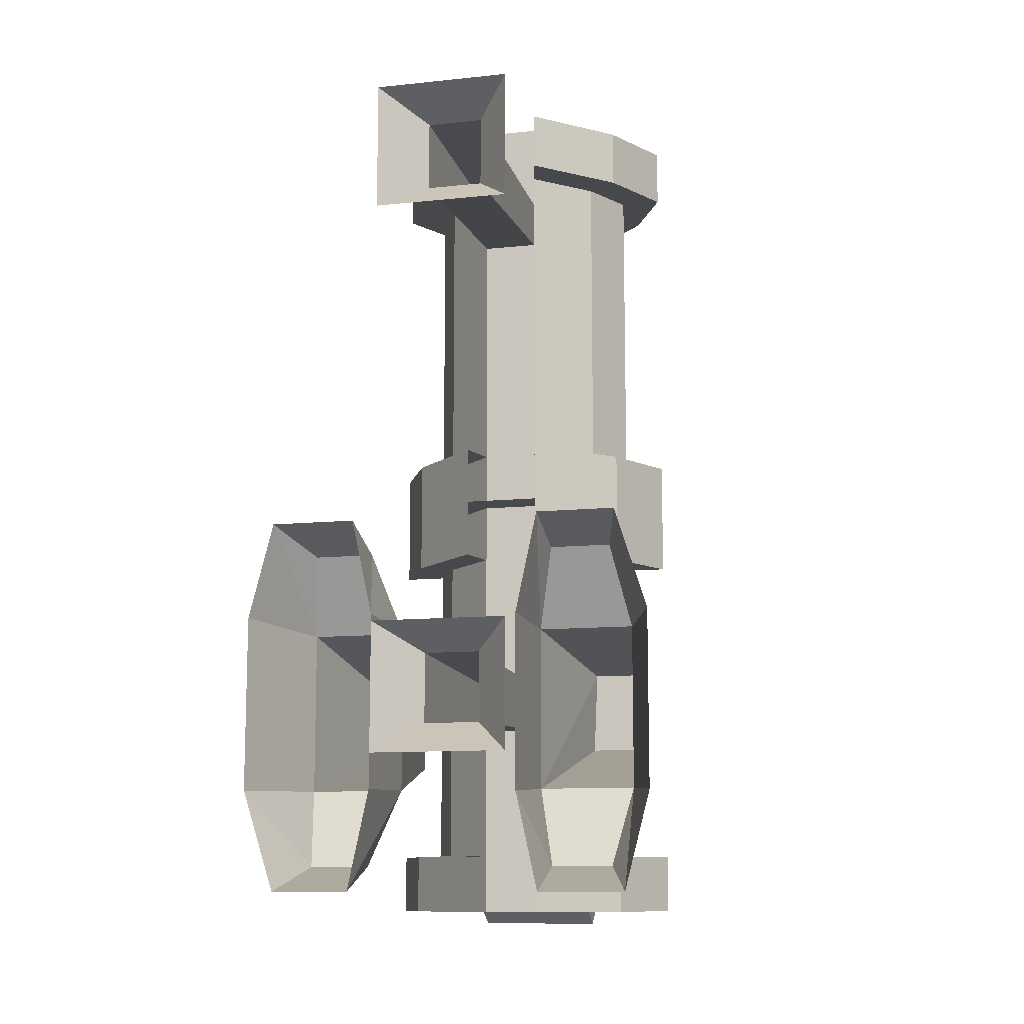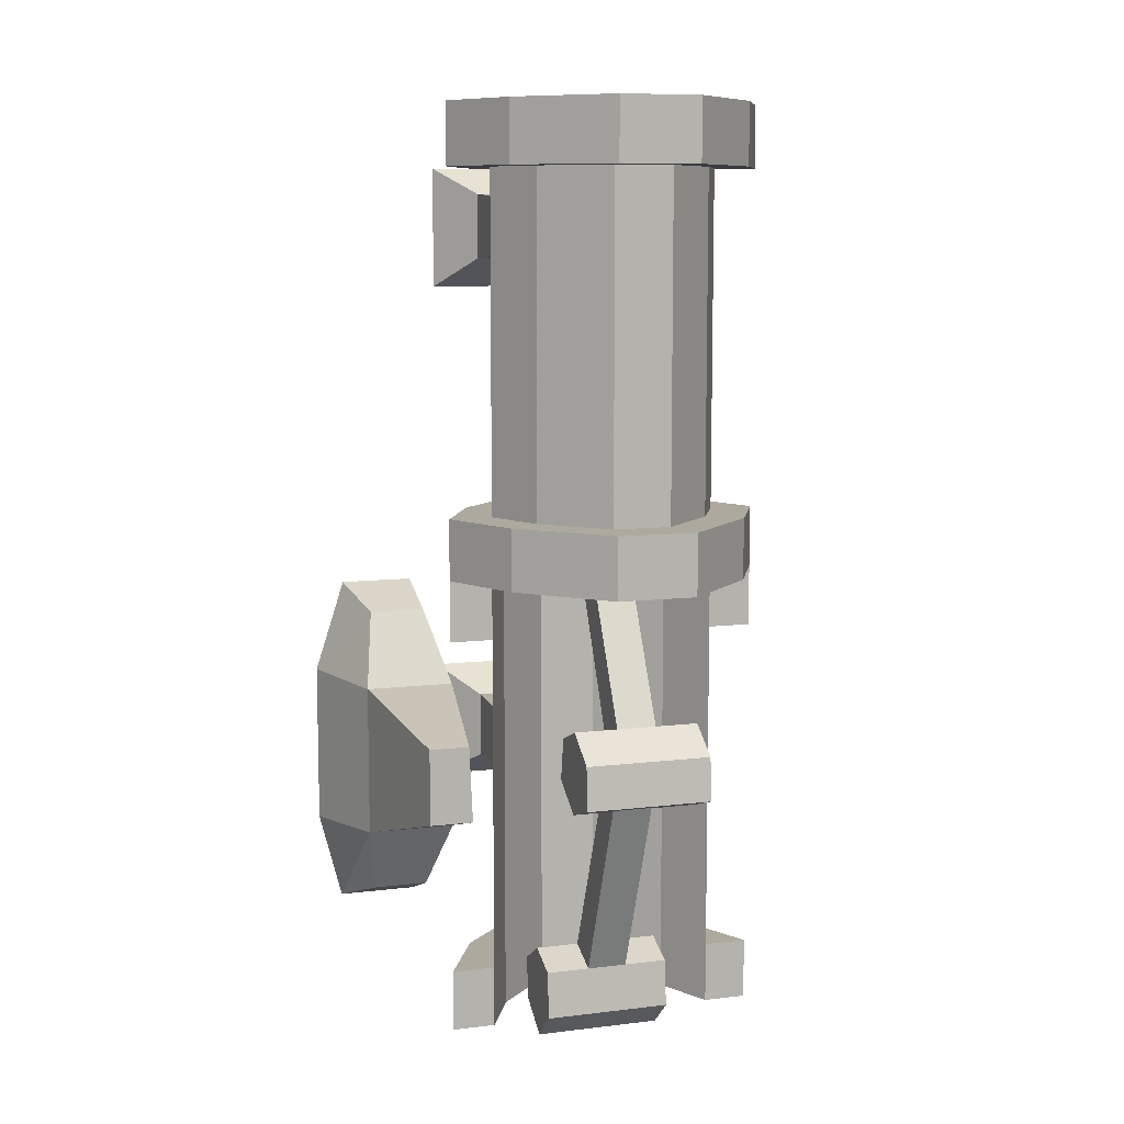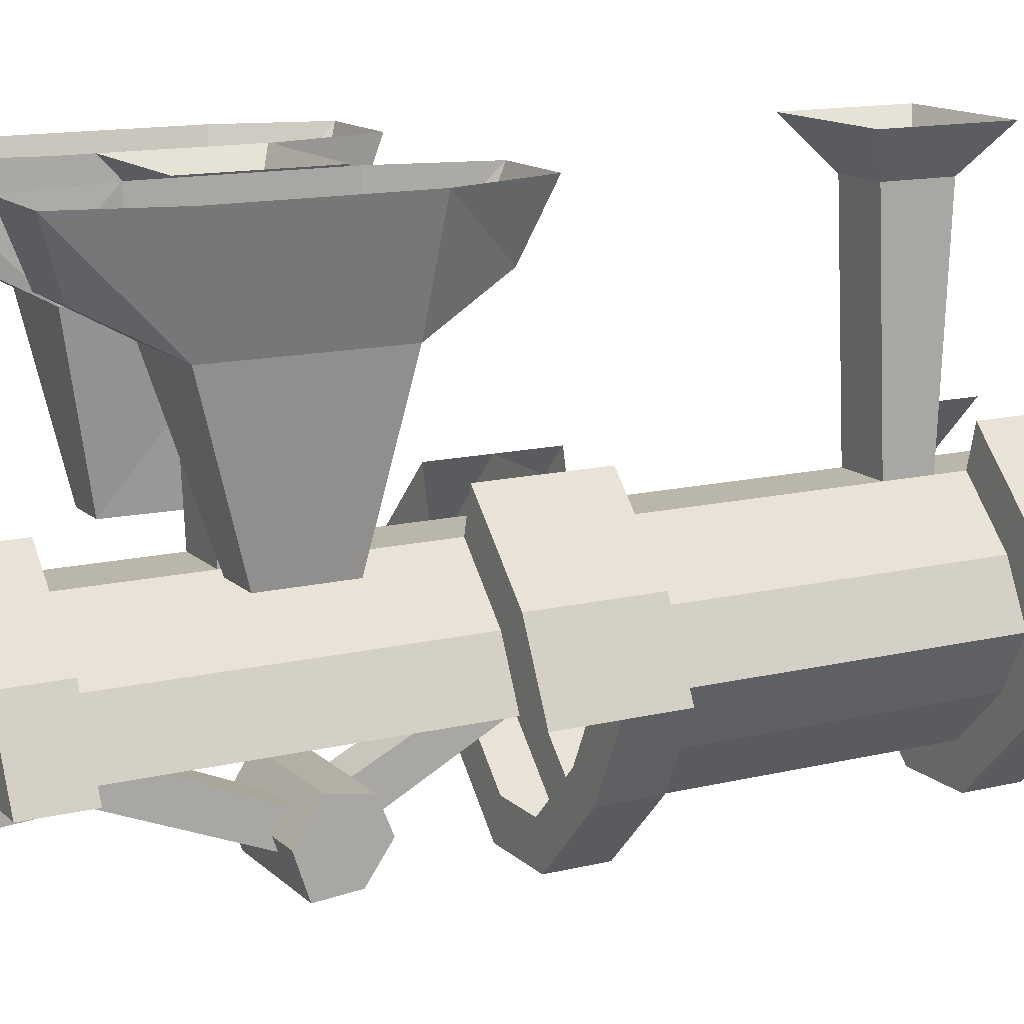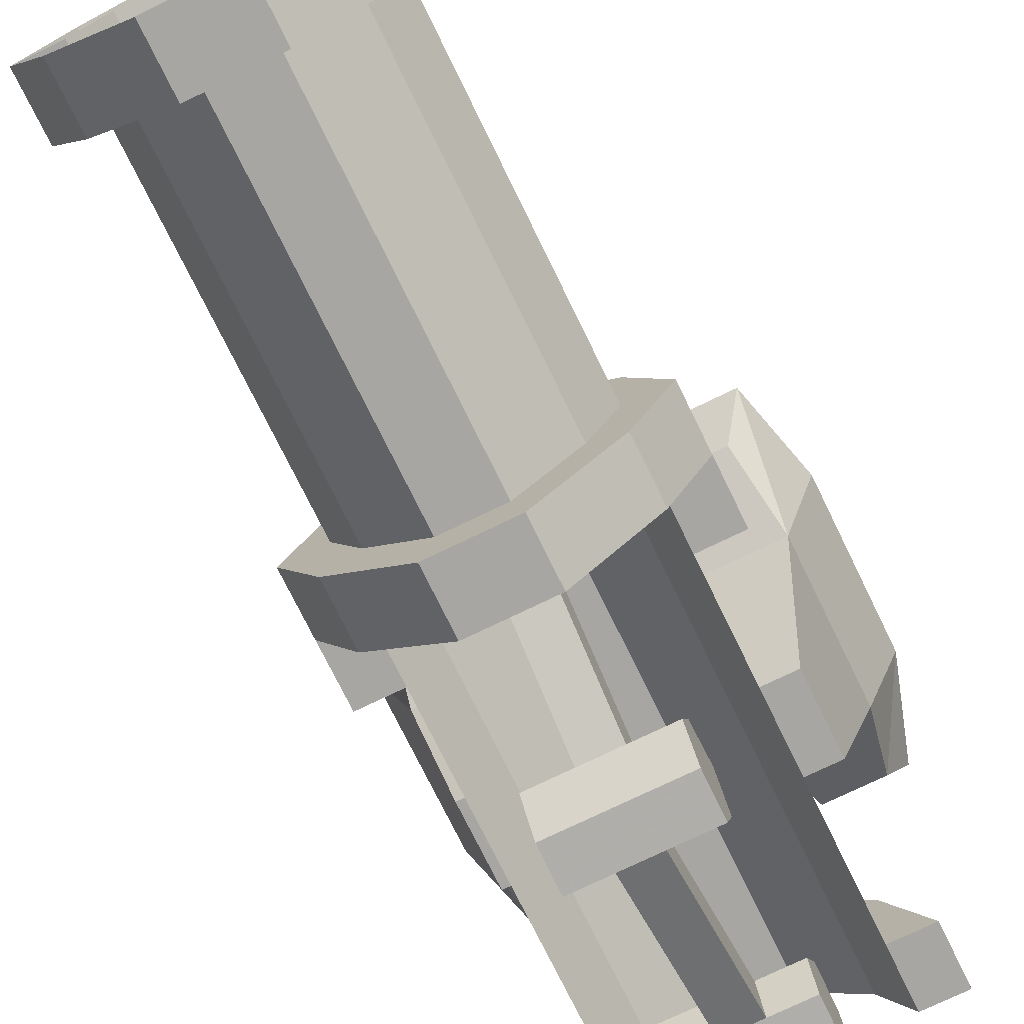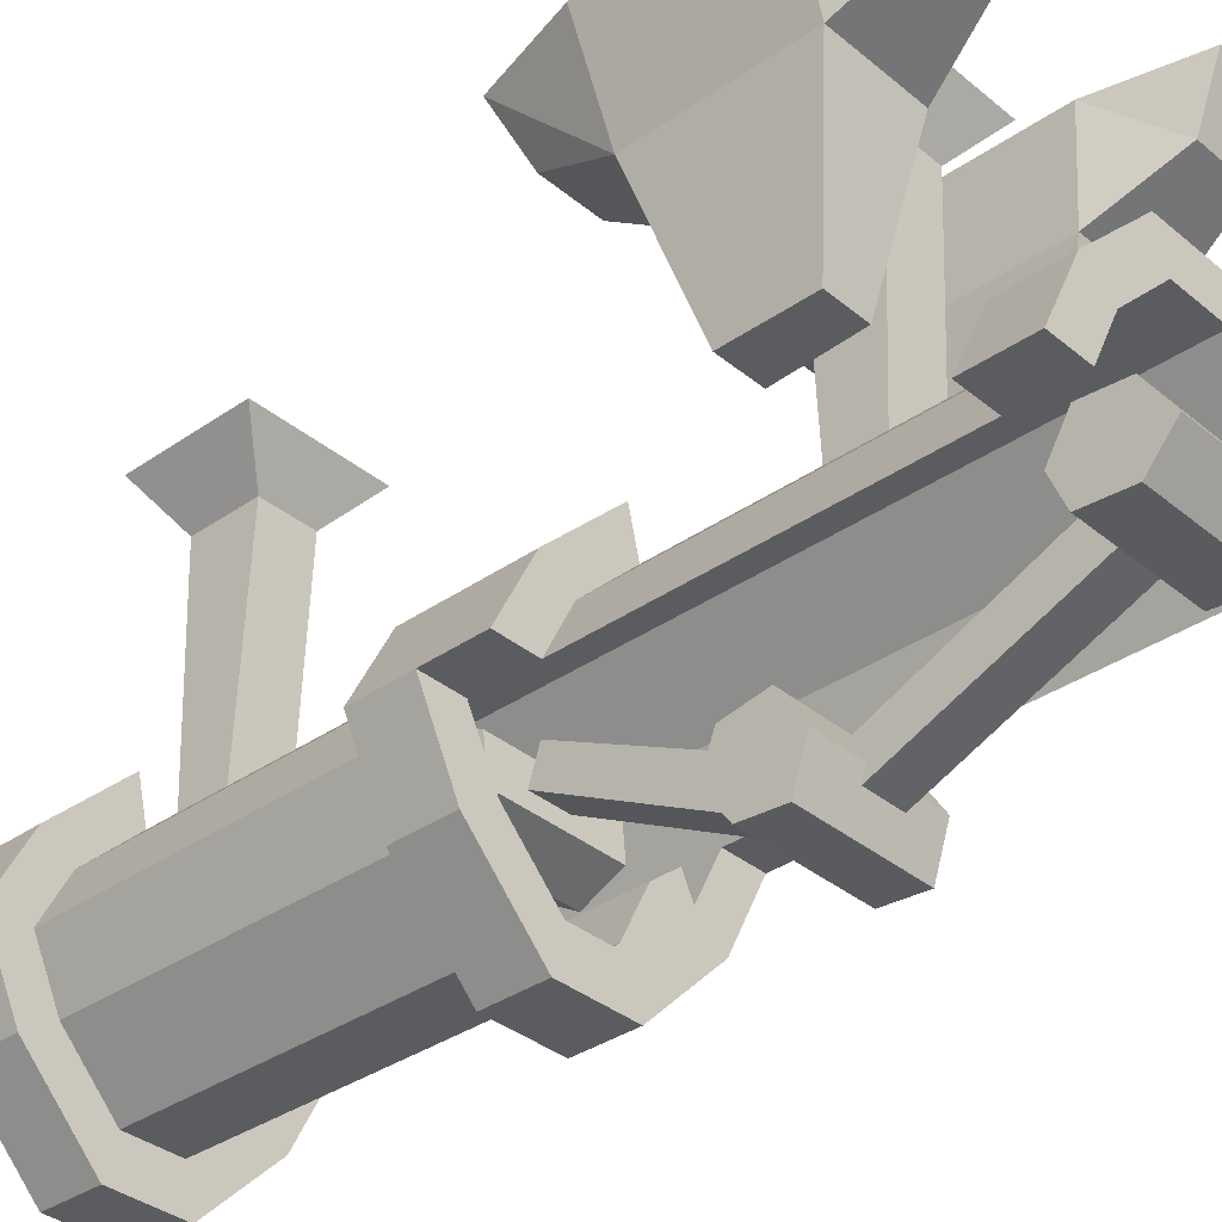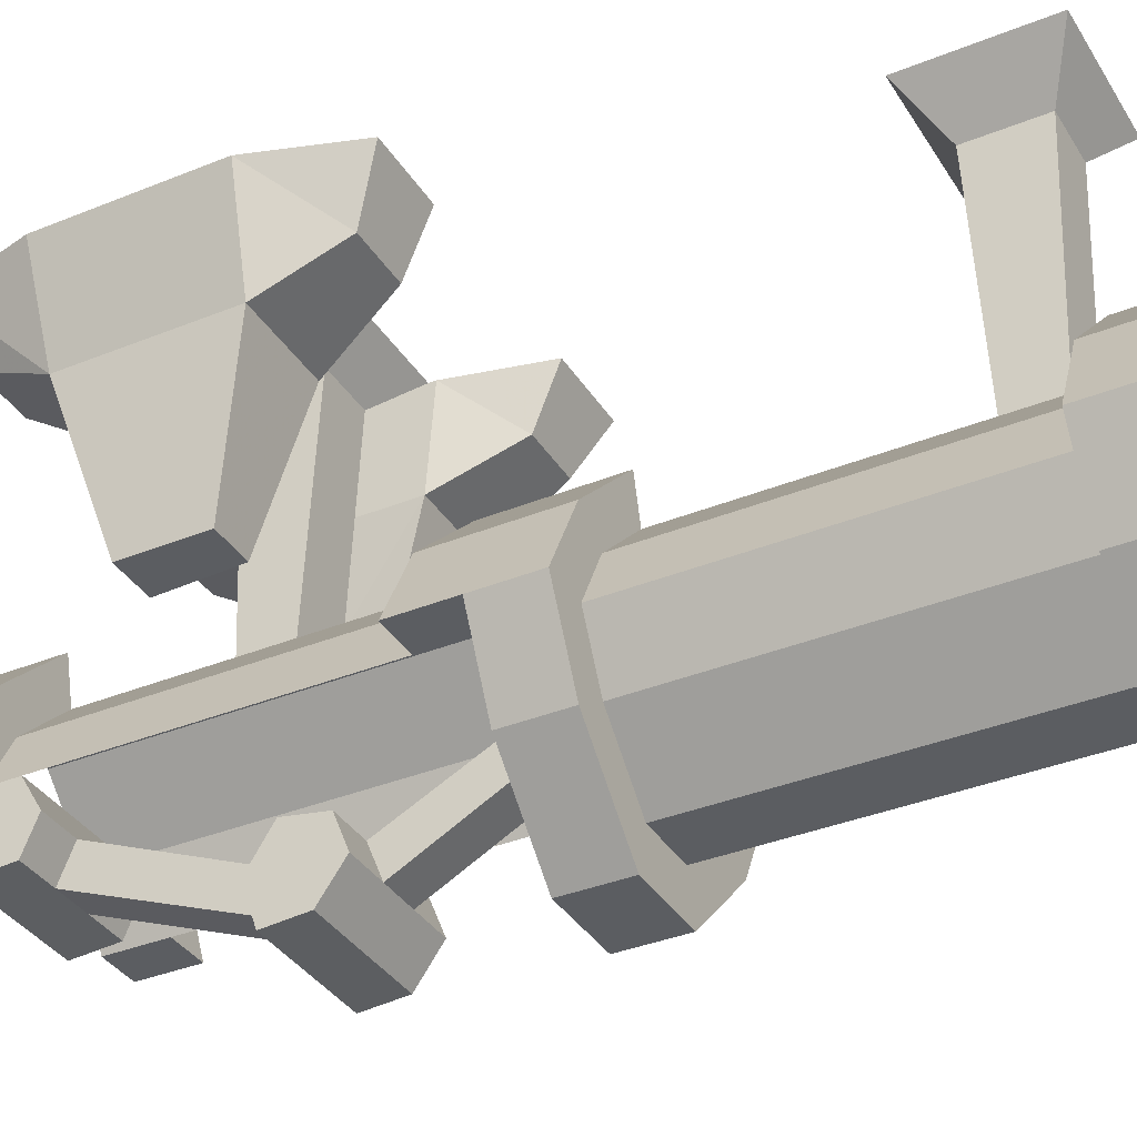
<metadata>
{"format":"obj","ext":"obj","renderer":"f3d","projection":"perspective","resolution":1024,"background":"white","views":[{"elev":-11.1,"azim":-165.6,"up":"+Z"},{"elev":9.1,"azim":-17.8,"up":"+Z"},{"elev":13.8,"azim":-118.4,"up":"+Y"},{"elev":-74.0,"azim":26.0,"up":"+Y"},{"elev":-35.3,"azim":132.6,"up":"+Y"},{"elev":-36.2,"azim":-62.0,"up":"+Y"}]}
</metadata>
<code>
o object/machinery
v 8 -13 85
v -8 -13 85
v -19 0 76
v 20 0 76
v 8 -13 105
v 8 -80 102
v 8 -80 88
v -8 -80 88
v -8 -13 105
v -19 0 113
v 20 0 113
v -8 -80 102
v -8 -144 17
v 8 -144 17
v 8 -144 111
v -8 -144 111
v -24 -128 17
v -11 -156 17
v 11 -156 17
v 33 -134 17
v 24 -128 17
v 24 -128 111
v 11 -156 111
v -11 -156 111
v -33 -134 111
v -24 -128 111
v -32 -112 17
v -33 -134 17
v -33 -134 0
v -11 -156 0
v 11 -156 0
v 33 -134 0
v 44 -112 17
v 32 -112 17
v 32 -112 111
v 33 -134 111
v 33 -134 128
v 11 -156 128
v -11 -156 128
v -33 -134 128
v -44 -112 111
v -32 -112 111
v -24 -96 17
v -44 -112 17
v -44 -112 0
v -24 -128 0
v -8 -144 0
v 8 -144 0
v 24 -128 0
v 32 -112 0
v 44 -112 0
v 33 -90 17
v 24 -96 17
v 24 -96 111
v 24 -96 0
v 24 -96 -17
v 32 -112 -17
v 44 -112 -17
v 33 -90 0
v 11 -68 17
v 8 -80 17
v 8 -80 111
v 8 -80 0
v 8 -80 -17
v 33 -90 -17
v 32 -112 -111
v 24 -96 -111
v 8 -80 -111
v 24 -96 -128
v 32 -112 -128
v 44 -112 -128
v 44 -112 -111
v 33 -90 -111
v 11 -68 -111
v 44 -112 111
v 44 -112 128
v 8 -13 -75
v -8 -13 -75
v -19 0 -84
v 20 0 -84
v 8 -13 -55
v 8 -80 -58
v 8 -80 -72
v -8 -80 -72
v -8 -13 -55
v -19 0 -47
v 20 0 -47
v -8 -80 -58
v 11 -68 0
v 11 -68 -17
v -33 -90 0
v -33 -90 -17
v -44 -112 -17
v -32 -112 -17
v -32 -112 0
v -24 -96 0
v -24 -96 111
v -8 -80 17
v -33 -90 17
v -11 -68 0
v -11 -68 -17
v -24 -96 -17
v -8 -80 -17
v -8 -80 -111
v -24 -96 -111
v -32 -112 -111
v -8 -80 0
v -33 -90 -111
v -44 -112 -111
v -11 -68 -111
v -24 -96 -128
v -8 -80 -128
v -11 -68 -128
v 11 -68 -128
v 8 -80 -128
v -33 -90 -128
v 33 -90 -128
v -32 -112 -128
v -44 -112 -128
v 11 -68 128
v 33 -90 128
v 33 -90 111
v 11 -68 111
v 24 -96 128
v 8 -80 128
v -8 -80 111
v 32 -112 128
v -44 -112 128
v -33 -90 128
v -33 -90 111
v -32 -112 128
v -24 -96 128
v -8 -80 128
v -11 -68 128
v -11 -68 111
v -11 -68 17
v -17 -139 -38
v -5 -139 -38
v -5 -129 -42
v -17 -129 -42
v -17 -150 -57
v -17 -149 -45
v -5 -149 -45
v 6 -149 -45
v 6 -139 -38
v 6 -113 11
v -5 -113 11
v 6 -129 -42
v 6 -104 8
v -5 -104 8
v -5 -127 -54
v -17 -127 -54
v -17 -138 -61
v -5 -138 -61
v -5 -150 -57
v 6 -150 -57
v 18 -150 -57
v 18 -149 -45
v 18 -139 -38
v 18 -129 -42
v 6 -127 -54
v 6 -138 -61
v 18 -138 -61
v 18 -127 -54
v -19 -121 -111
v -7 -121 -111
v -7 -111 -107
v -19 -111 -107
v -19 -113 -132
v -19 -122 -124
v -7 -122 -124
v 4 -122 -124
v 4 -121 -111
v 4 -142 -59
v -7 -142 -59
v 4 -111 -107
v 4 -133 -55
v -7 -133 -55
v -7 -101 -113
v -19 -101 -113
v -19 -102 -125
v -7 -102 -125
v -7 -113 -132
v 4 -113 -132
v 16 -113 -132
v 16 -122 -124
v 16 -121 -111
v 16 -111 -107
v 4 -101 -113
v 4 -102 -125
v 16 -102 -125
v 16 -101 -113
v -19 -116 32
v -7 -116 32
v -7 -105 33
v -19 -105 33
v -19 -117 11
v -19 -122 22
v -7 -122 22
v 4 -122 22
v 4 -116 32
v 4 -115 88
v -7 -115 88
v 4 -105 33
v 4 -105 89
v -7 -105 89
v -7 -98 24
v -19 -98 24
v -19 -105 12
v -7 -105 12
v -7 -117 11
v 4 -117 11
v 16 -117 11
v 16 -122 22
v 16 -116 32
v 16 -105 33
v 4 -98 24
v 4 -105 12
v 16 -105 12
v 16 -98 24
v -59 0 -95
v -49 -30 -93
v -49 -30 -47
v -59 0 -46
v -45 -18 -25
v -50 0 -18
v -28 -18 -25
v -28 0 -18
v -22 -30 -47
v -22 0 -46
v -22 -30 -93
v -22 0 -95
v -28 -18 -115
v -28 0 -122
v -45 -18 -115
v -52 0 -122
v -41 -76 -79
v -41 -76 -56
v -29 -76 -56
v 57 0 -45
v 47 -30 -47
v 47 -30 -93
v 57 0 -94
v 43 -18 -115
v 48 0 -122
v 26 -18 -115
v 26 0 -122
v 20 -30 -93
v 20 0 -94
v 20 -30 -47
v 20 0 -45
v 26 -18 -25
v 26 0 -18
v 43 -18 -25
v 50 0 -18
v 39 -76 -61
v 39 -76 -84
v 27 -76 -84
v -28 -76 -79
v 26 -76 -61
f 1 2 3
f 1 3 4
f 1 4 5
f 1 5 6
f 1 6 7
f 1 7 2
f 2 7 8
f 2 8 9
f 2 9 10
f 2 10 3
f 9 5 11
f 9 11 10
f 5 4 11
f 8 12 9
f 9 12 5
f 5 12 6
f 13 14 15
f 13 15 16
f 13 16 17
f 13 17 18
f 13 18 14
f 14 18 19
f 14 19 20
f 14 20 21
f 14 21 22
f 14 22 15
f 15 22 23
f 15 23 16
f 16 23 24
f 16 24 25
f 16 25 26
f 16 26 17
f 17 26 27
f 17 27 28
f 17 28 18
f 18 28 29
f 18 29 30
f 18 30 19
f 19 30 31
f 19 31 20
f 20 31 32
f 20 32 33
f 20 33 21
f 21 33 34
f 21 34 35
f 21 35 22
f 22 35 36
f 22 36 23
f 23 36 37
f 23 37 38
f 23 38 24
f 24 38 39
f 24 39 25
f 25 39 40
f 25 40 41
f 25 41 26
f 26 41 42
f 26 42 27
f 27 42 43
f 27 43 44
f 27 44 28
f 28 44 45
f 28 45 29
f 29 45 46
f 29 46 47
f 29 47 30
f 30 47 31
f 31 47 48
f 31 48 49
f 31 49 32
f 32 49 50
f 32 50 51
f 32 51 33
f 33 51 52
f 33 52 34
f 34 52 53
f 34 53 54
f 34 54 35
f 34 35 53
f 34 53 55
f 34 55 50
f 50 55 56
f 50 56 57
f 50 57 58
f 50 58 51
f 51 58 59
f 51 59 52
f 52 59 60
f 52 60 53
f 53 60 61
f 53 61 62
f 53 62 54
f 53 54 61
f 53 61 63
f 53 63 55
f 55 63 64
f 55 64 56
f 56 64 65
f 56 65 58
f 56 58 57
f 56 57 66
f 56 66 67
f 56 67 64
f 56 64 68
f 56 68 67
f 56 67 57
f 57 67 66
f 66 67 69
f 66 69 70
f 66 70 71
f 66 71 72
f 66 72 73
f 66 73 67
f 67 73 74
f 67 74 68
f 67 68 64
f 35 75 36
f 36 75 76
f 36 76 37
f 77 78 79
f 77 79 80
f 77 80 81
f 77 81 82
f 77 82 83
f 77 83 78
f 78 83 84
f 78 84 85
f 78 85 86
f 78 86 79
f 85 81 87
f 85 87 86
f 81 80 87
f 84 88 85
f 85 88 81
f 81 88 82
f 89 59 65
f 89 65 90
f 90 65 64
f 59 58 65
f 45 91 92
f 45 92 93
f 45 93 94
f 45 94 95
f 45 95 46
f 95 45 91
f 95 91 96
f 95 96 43
f 95 43 27
f 27 43 97
f 27 97 42
f 42 97 43
f 43 97 98
f 43 98 99
f 43 99 44
f 44 99 91
f 44 91 45
f 91 100 101
f 91 101 92
f 92 101 102
f 92 102 94
f 92 94 93
f 102 101 103
f 102 103 104
f 102 104 105
f 102 105 94
f 102 94 106
f 102 106 105
f 102 105 103
f 102 103 107
f 102 107 96
f 102 96 94
f 94 96 95
f 105 108 109
f 105 109 106
f 105 106 94
f 104 110 108
f 104 108 105
f 104 105 111
f 104 111 112
f 104 112 68
f 104 68 64
f 104 64 103
f 104 103 105
f 113 114 115
f 113 115 112
f 113 112 111
f 113 111 116
f 113 116 108
f 113 108 110
f 115 114 117
f 115 117 69
f 115 69 67
f 115 67 68
f 115 68 112
f 69 117 71
f 69 71 70
f 118 119 116
f 118 116 111
f 118 111 105
f 118 105 106
f 118 106 109
f 118 109 119
f 119 109 116
f 116 109 108
f 71 117 73
f 71 73 72
f 117 114 74
f 117 74 73
f 103 64 63
f 103 63 107
f 107 63 61
f 107 61 98
f 107 98 96
f 107 96 100
f 107 100 63
f 63 100 89
f 63 89 59
f 63 59 55
f 55 59 51
f 55 51 50
f 120 121 122
f 120 122 123
f 123 122 62
f 62 122 54
f 62 54 124
f 62 124 125
f 62 125 126
f 62 126 98
f 62 98 61
f 62 61 54
f 121 76 75
f 121 75 122
f 122 75 54
f 54 75 35
f 54 35 127
f 54 127 124
f 128 129 130
f 128 130 41
f 128 41 42
f 128 42 131
f 131 42 132
f 132 42 97
f 132 97 133
f 133 97 126
f 133 126 125
f 129 134 135
f 129 135 130
f 130 135 97
f 130 97 42
f 130 42 41
f 97 135 126
f 97 126 98
f 98 126 43
f 98 43 96
f 98 136 99
f 99 136 100
f 99 100 91
f 91 100 96
f 126 97 43
f 35 54 53
f 59 89 60
f 127 35 75
f 127 75 76
f 40 128 41
f 137 138 139
f 137 139 140
f 137 140 141
f 137 141 142
f 137 142 143
f 137 143 138
f 138 143 144
f 138 144 145
f 138 145 146
f 138 146 147
f 138 147 139
f 138 139 145
f 145 139 148
f 145 148 149
f 145 149 146
f 146 149 147
f 147 149 150
f 147 150 139
f 139 150 148
f 139 148 151
f 139 151 152
f 139 152 140
f 140 152 141
f 141 152 153
f 141 153 154
f 141 154 155
f 141 155 142
f 142 155 143
f 143 155 156
f 143 156 144
f 144 156 157
f 144 157 158
f 144 158 145
f 145 158 159
f 145 159 160
f 145 160 148
f 148 160 161
f 148 161 151
f 151 161 154
f 151 154 153
f 151 153 152
f 154 161 162
f 154 162 155
f 155 162 156
f 156 162 163
f 156 163 157
f 157 163 158
f 158 163 159
f 159 163 160
f 160 163 164
f 160 164 161
f 161 164 162
f 162 164 163
f 148 150 149
f 165 166 167
f 165 167 168
f 165 168 169
f 165 169 170
f 165 170 171
f 165 171 166
f 166 171 172
f 166 172 173
f 166 173 174
f 166 174 175
f 166 175 167
f 166 167 173
f 173 167 176
f 173 176 177
f 173 177 174
f 174 177 175
f 175 177 178
f 175 178 167
f 167 178 176
f 167 176 179
f 167 179 180
f 167 180 168
f 168 180 169
f 169 180 181
f 169 181 182
f 169 182 183
f 169 183 170
f 170 183 171
f 171 183 184
f 171 184 172
f 172 184 185
f 172 185 186
f 172 186 173
f 173 186 187
f 173 187 188
f 173 188 176
f 176 188 189
f 176 189 179
f 179 189 182
f 179 182 181
f 179 181 180
f 182 189 190
f 182 190 183
f 183 190 184
f 184 190 191
f 184 191 185
f 185 191 186
f 186 191 187
f 187 191 188
f 188 191 192
f 188 192 189
f 189 192 190
f 190 192 191
f 176 178 177
f 193 194 195
f 193 195 196
f 193 196 197
f 193 197 198
f 193 198 199
f 193 199 194
f 194 199 200
f 194 200 201
f 194 201 202
f 194 202 203
f 194 203 195
f 194 195 201
f 201 195 204
f 201 204 205
f 201 205 202
f 202 205 203
f 203 205 206
f 203 206 195
f 195 206 204
f 195 204 207
f 195 207 208
f 195 208 196
f 196 208 197
f 197 208 209
f 197 209 210
f 197 210 211
f 197 211 198
f 198 211 199
f 199 211 212
f 199 212 200
f 200 212 213
f 200 213 214
f 200 214 201
f 201 214 215
f 201 215 216
f 201 216 204
f 204 216 217
f 204 217 207
f 207 217 210
f 207 210 209
f 207 209 208
f 210 217 218
f 210 218 211
f 211 218 212
f 212 218 219
f 212 219 213
f 213 219 214
f 214 219 215
f 215 219 216
f 216 219 220
f 216 220 217
f 217 220 218
f 218 220 219
f 204 206 205
f 221 222 223
f 221 223 224
f 224 223 225
f 224 225 226
f 226 225 227
f 226 227 228
f 228 227 229
f 228 229 230
f 230 229 231
f 230 231 232
f 232 231 233
f 232 233 234
f 234 233 235
f 234 235 236
f 236 235 222
f 236 222 221
f 235 233 231
f 235 231 222
f 222 231 237
f 222 237 223
f 223 237 238
f 223 238 239
f 223 239 229
f 223 229 227
f 223 227 225
f 240 241 242
f 240 242 243
f 243 242 244
f 243 244 245
f 245 244 246
f 245 246 247
f 247 246 248
f 247 248 249
f 249 248 250
f 249 250 251
f 251 250 252
f 251 252 253
f 253 252 254
f 253 254 255
f 255 254 241
f 255 241 240
f 254 252 250
f 254 250 241
f 241 250 256
f 241 256 242
f 242 256 257
f 242 257 258
f 242 258 248
f 242 248 246
f 242 246 244
f 231 229 239
f 231 239 259
f 231 259 237
f 237 259 238
f 238 259 239
f 250 248 258
f 250 258 260
f 250 260 256
f 256 260 257
f 257 260 258

</code>
